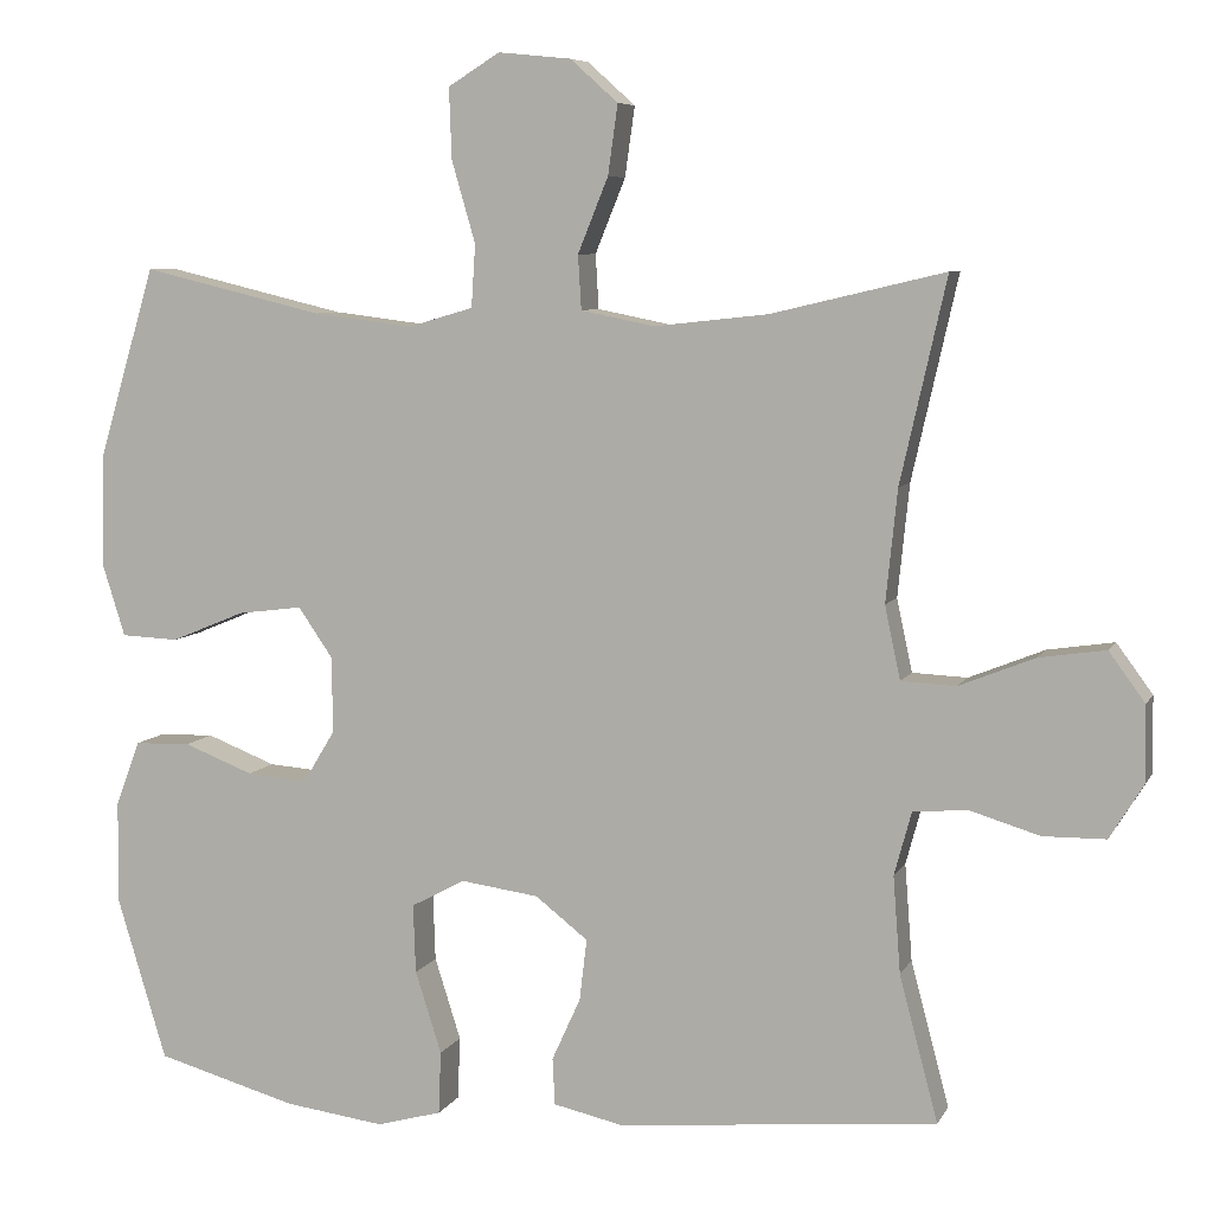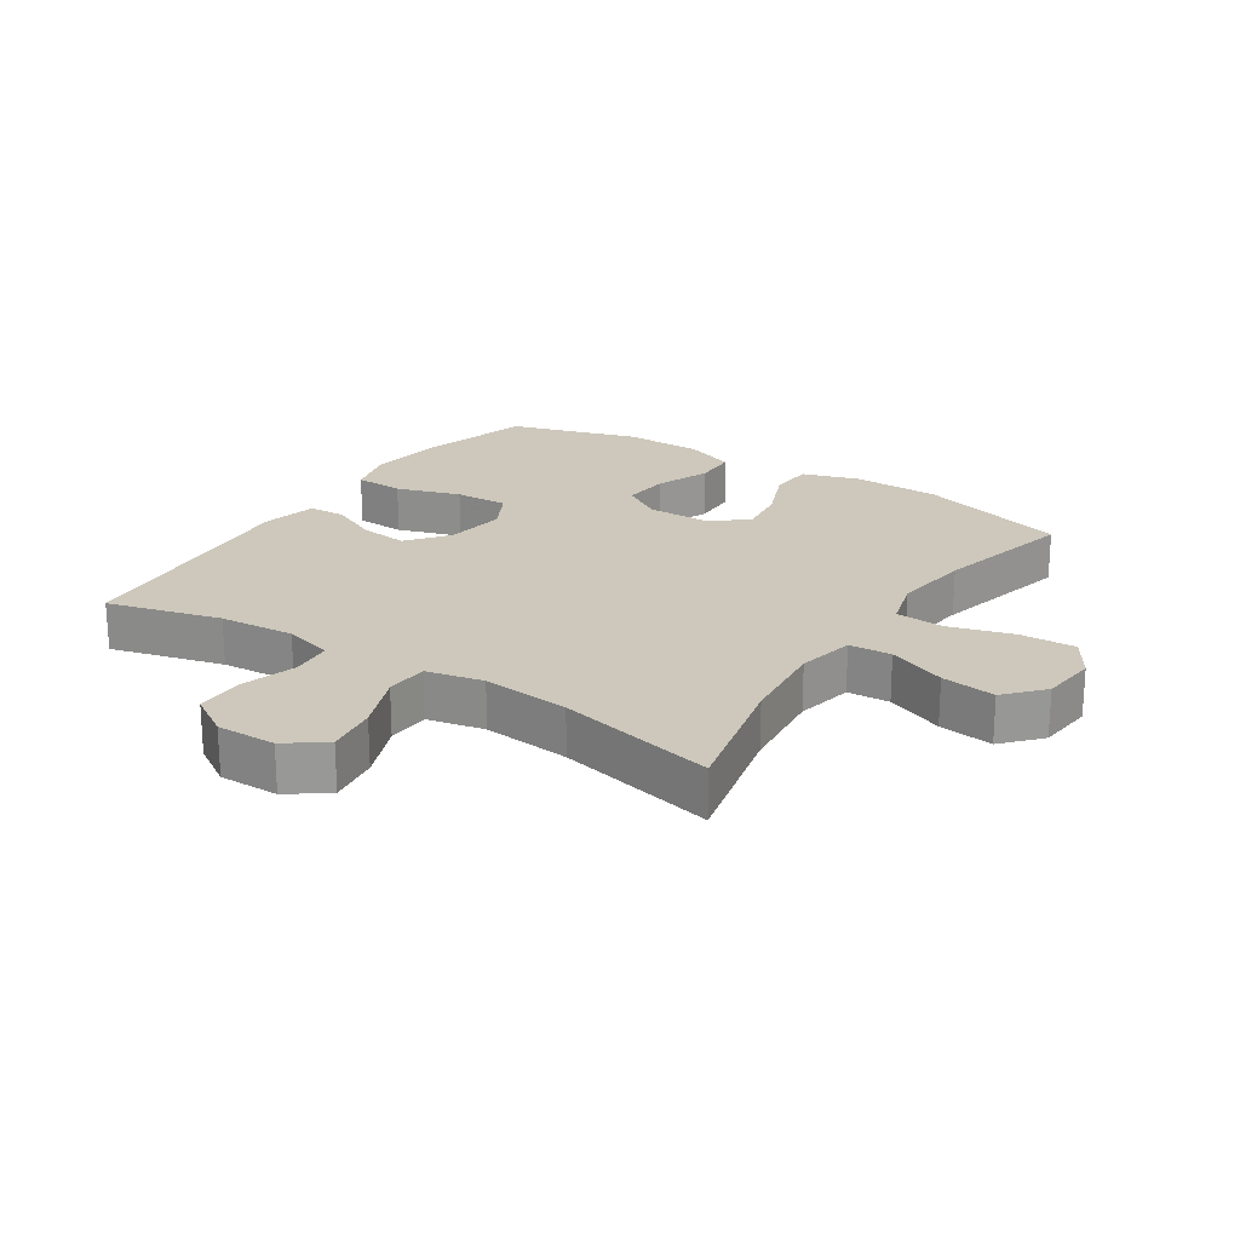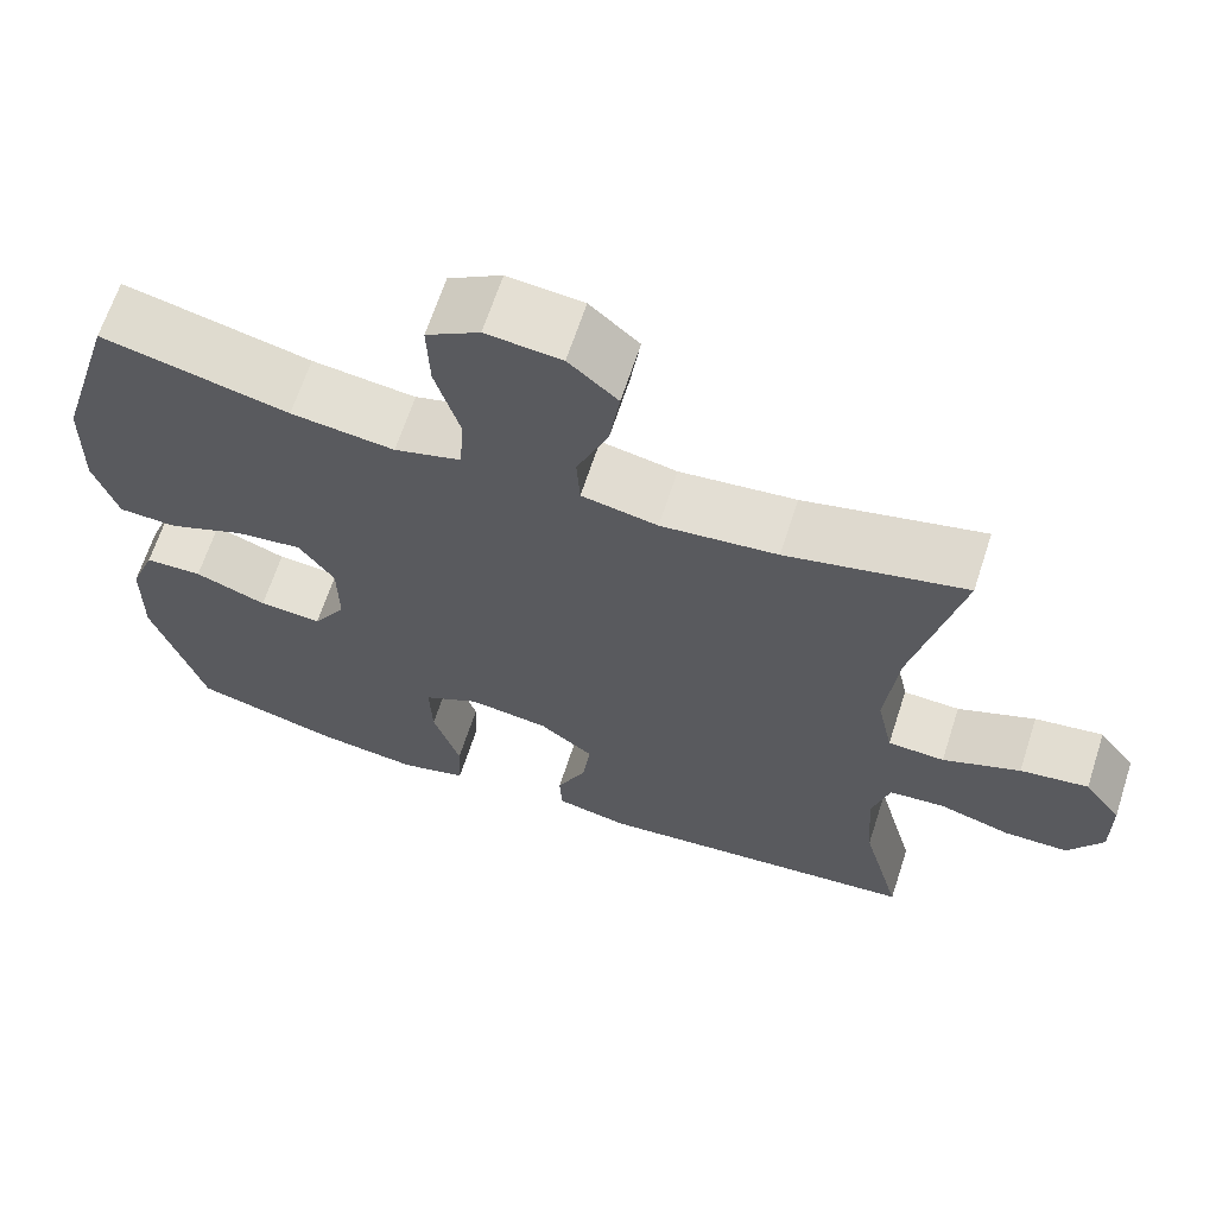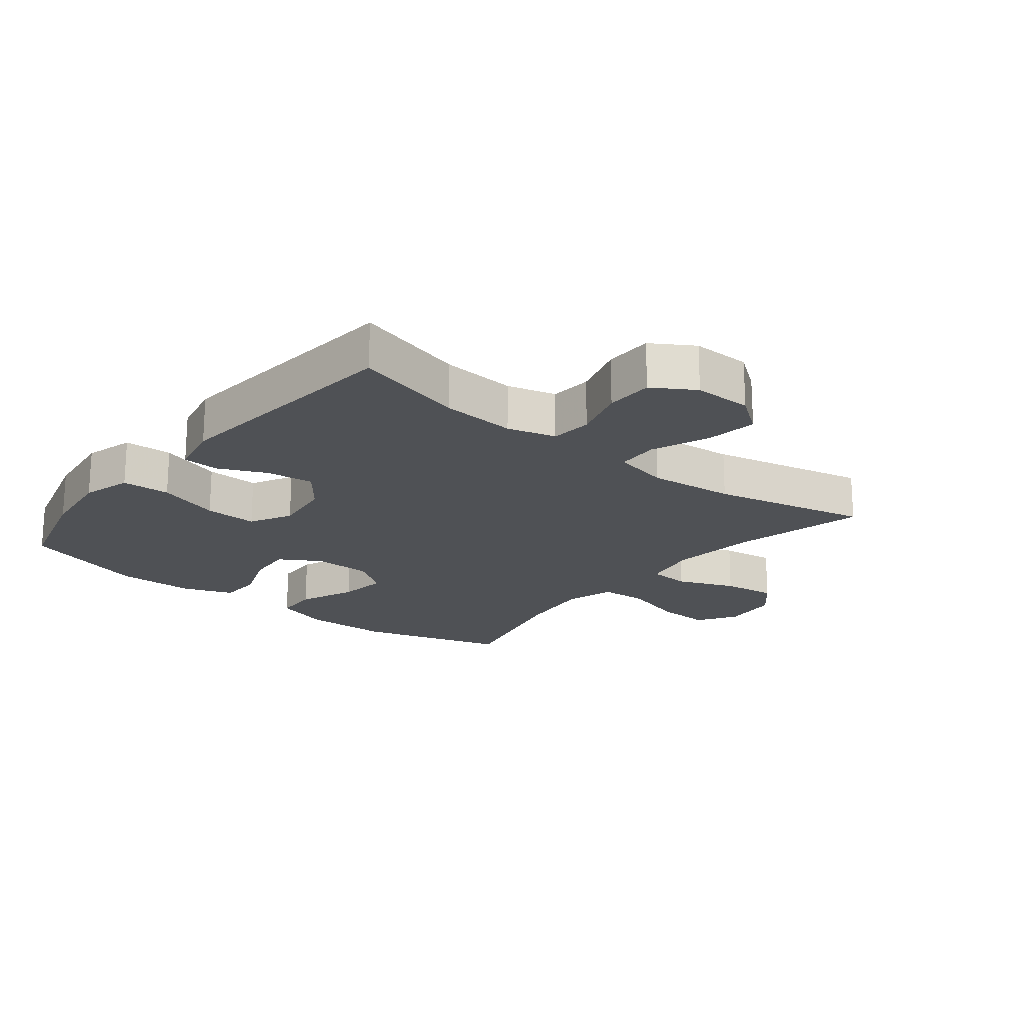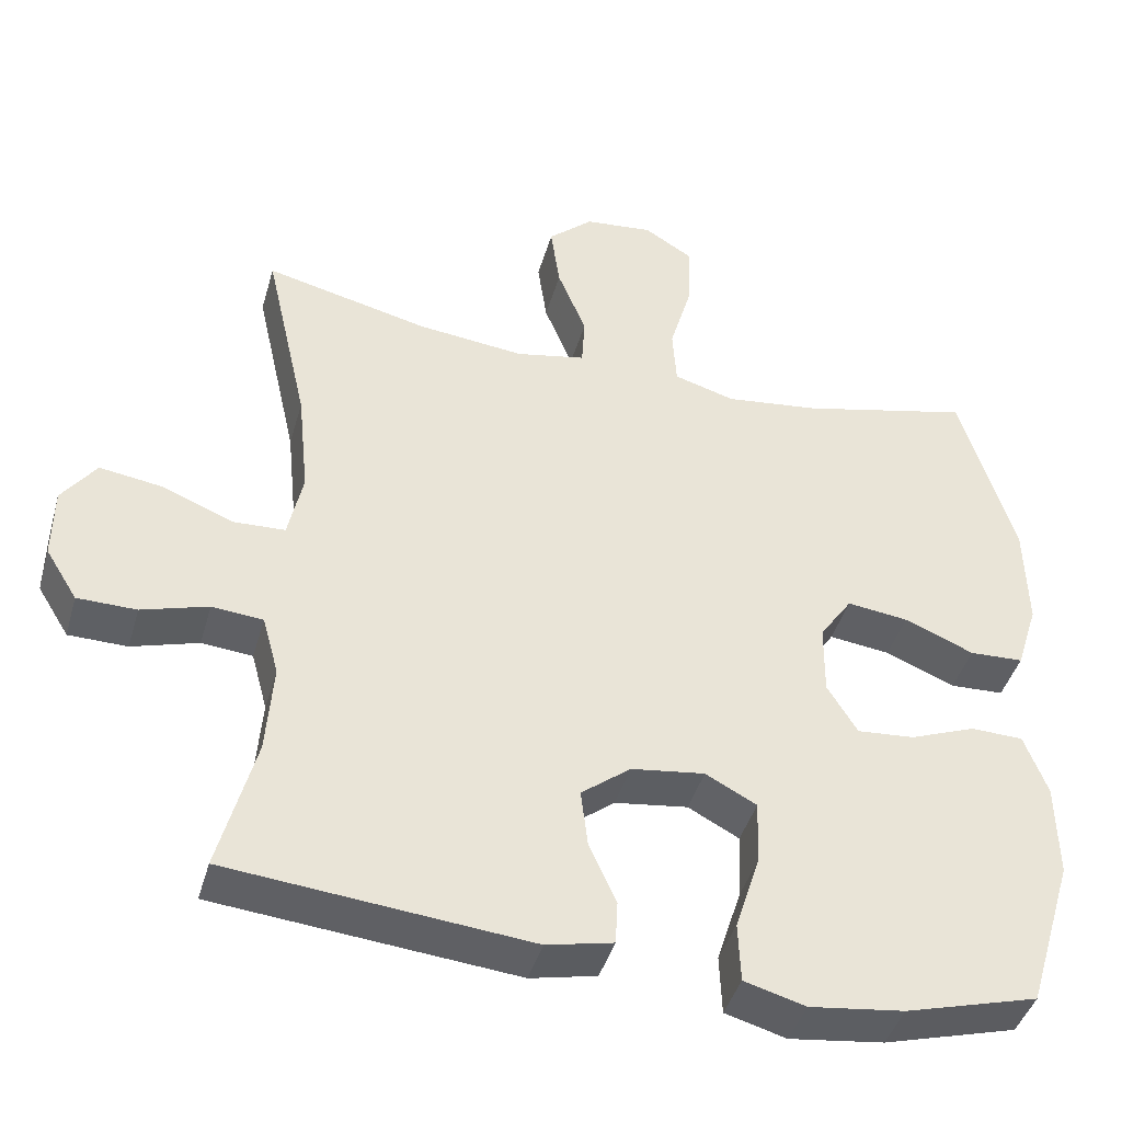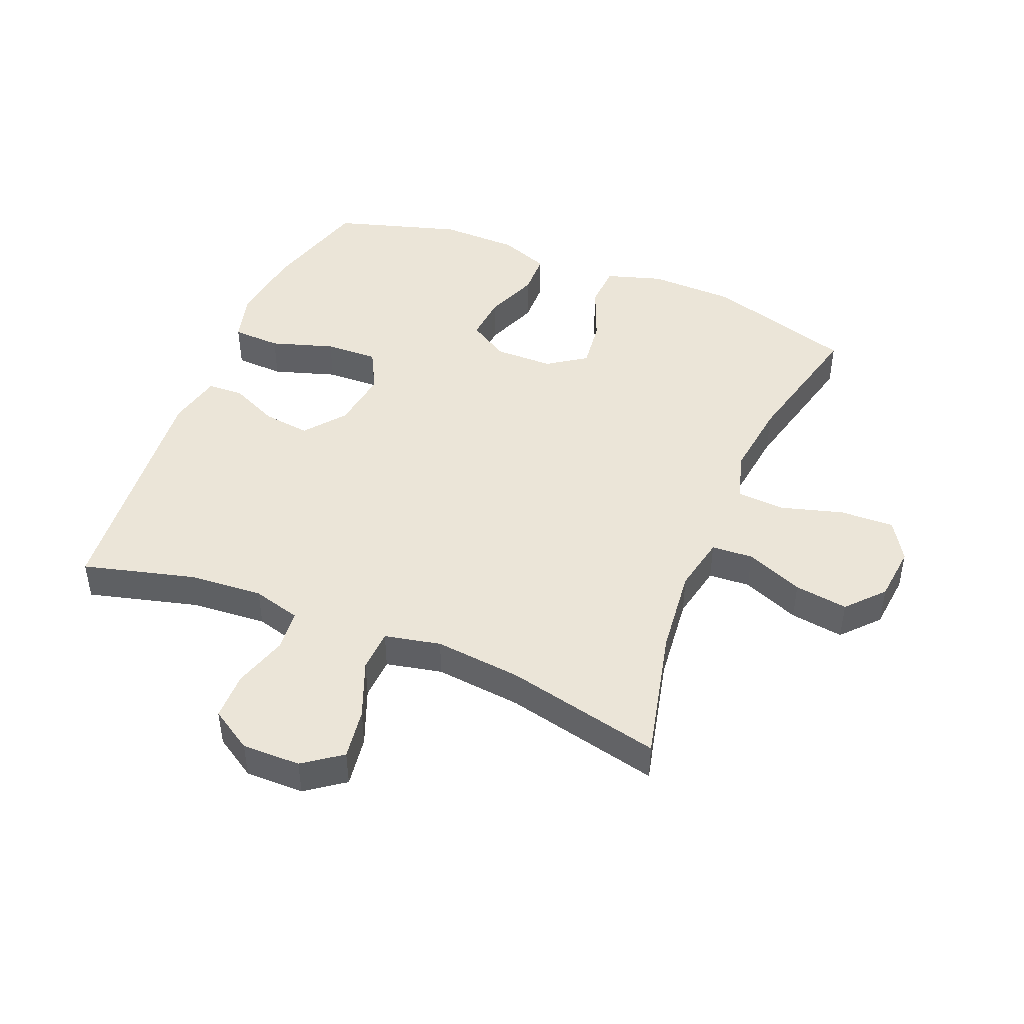
<metadata>
{"format":"obj","ext":"obj","renderer":"f3d","projection":"perspective","resolution":1024,"background":"white","views":[{"elev":7.0,"azim":-162.9,"up":"+Z"},{"elev":21.8,"azim":-56.7,"up":"+Y"},{"elev":65.6,"azim":-162.0,"up":"+Z"},{"elev":-19.7,"azim":-128.8,"up":"+Y"},{"elev":-42.6,"azim":-15.7,"up":"+Z"},{"elev":45.7,"azim":-67.6,"up":"+Y"}]}
</metadata>
<code>
v 0.5 0.07 0.5
v 0.57 0.07 0.266
v 0.573 0.07 0.13
v 0.545 0.07 0.041
v 0.475 0.07 0.038
v 0.385 0.07 0.075
v 0.306 0.07 0.085
v 0.264 0.07 0.024
v 0.263 0.07 -0.069
v 0.302 0.07 -0.133
v 0.376 0.07 -0.127
v 0.461 0.07 -0.094
v 0.529 0.07 -0.096
v 0.559 0.07 -0.175
v 0.561 0.07 -0.299
v 0.5 0.07 -0.5
v 0.328 0.07 -0.548
v 0.206 0.07 -0.564
v 0.127 0.07 -0.542
v 0.124 0.07 -0.465
v 0.156 0.07 -0.365
v 0.159 0.07 -0.281
v 0.093 0.07 -0.246
v -0.002 0.07 -0.259
v -0.066 0.07 -0.309
v -0.057 0.07 -0.384
v -0.022 0.07 -0.461
v -0.025 0.07 -0.518
v -0.111 0.07 -0.537
v -0.5 0.07 -0.5
v -0.453 0.07 -0.323
v -0.444 0.07 -0.205
v -0.465 0.07 -0.128
v -0.531 0.07 -0.122
v -0.617 0.07 -0.148
v -0.693 0.07 -0.147
v -0.734 0.07 -0.081
v -0.733 0.07 0.012
v -0.689 0.07 0.072
v -0.608 0.07 0.06
v -0.516 0.07 0.023
v -0.449 0.07 0.026
v -0.43 0.07 0.115
v -0.444 0.07 0.252
v -0.5 0.07 0.5
v -0.288 0.07 0.45
v -0.15 0.07 0.435
v -0.06 0.07 0.453
v -0.056 0.07 0.519
v -0.093 0.07 0.61
v -0.105 0.07 0.695
v -0.047 0.07 0.747
v 0.042 0.07 0.756
v 0.105 0.07 0.717
v 0.102 0.07 0.631
v 0.073 0.07 0.531
v 0.078 0.07 0.455
v 0.157 0.07 0.432
v 0.279 0.07 0.447
v 0.5 0 0.5
v 0.57 0 0.266
v 0.573 0 0.13
v 0.545 0 0.041
v 0.475 0 0.038
v 0.385 0 0.075
v 0.306 0 0.085
v 0.264 0 0.024
v 0.263 0 -0.069
v 0.302 0 -0.133
v 0.376 0 -0.127
v 0.461 0 -0.094
v 0.529 0 -0.096
v 0.559 0 -0.175
v 0.561 0 -0.299
v 0.5 0 -0.5
v 0.328 0 -0.548
v 0.206 0 -0.564
v 0.127 0 -0.542
v 0.124 0 -0.465
v 0.156 0 -0.365
v 0.159 0 -0.281
v 0.093 0 -0.246
v -0.002 0 -0.259
v -0.066 0 -0.309
v -0.057 0 -0.384
v -0.022 0 -0.461
v -0.025 0 -0.518
v -0.111 0 -0.537
v -0.5 0 -0.5
v -0.453 0 -0.323
v -0.444 0 -0.205
v -0.465 0 -0.128
v -0.531 0 -0.122
v -0.617 0 -0.148
v -0.693 0 -0.147
v -0.734 0 -0.081
v -0.733 0 0.012
v -0.689 0 0.072
v -0.608 0 0.06
v -0.516 0 0.023
v -0.449 0 0.026
v -0.43 0 0.115
v -0.444 0 0.252
v -0.5 0 0.5
v -0.288 0 0.45
v -0.15 0 0.435
v -0.06 0 0.453
v -0.056 0 0.519
v -0.093 0 0.61
v -0.105 0 0.695
v -0.047 0 0.747
v 0.042 0 0.756
v 0.105 0 0.717
v 0.102 0 0.631
v 0.073 0 0.531
v 0.078 0 0.455
v 0.157 0 0.432
v 0.279 0 0.447
f 54 55 56
f 53 54 56
f 52 53 56
f 51 52 56
f 50 51 56
f 49 50 56
f 48 49 56 57
f 47 48 57 58
f 44 45 46
f 43 44 46 47
f 42 43 47 58
f 39 40 41
f 38 39 41
f 37 38 41
f 36 37 41
f 35 36 41
f 34 35 41
f 33 34 41 42
f 42 58 59
f 33 42 59
f 32 33 59
f 29 30 31
f 28 29 31
f 27 28 31
f 26 27 31
f 25 26 31 32
f 19 20 21
f 18 19 21
f 17 18 21
f 16 17 21
f 15 16 21
f 14 15 21
f 13 14 21
f 12 13 21
f 11 12 21
f 10 11 21 22
f 9 10 22 23
f 4 5 6
f 3 4 6
f 2 3 6
f 1 2 6
f 59 1 6
f 59 6 7
f 59 7 8
f 32 59 8
f 25 32 8
f 24 25 8
f 8 9 23 24
f 115 114 113
f 115 113 112
f 115 112 111
f 115 111 110
f 115 110 109
f 115 109 108
f 116 115 108 107
f 117 116 107 106
f 105 104 103
f 106 105 103 102
f 117 106 102 101
f 100 99 98
f 100 98 97
f 100 97 96
f 100 96 95
f 100 95 94
f 100 94 93
f 101 100 93 92
f 118 117 101
f 118 101 92
f 118 92 91
f 90 89 88
f 90 88 87
f 90 87 86
f 90 86 85
f 91 90 85 84
f 80 79 78
f 80 78 77
f 80 77 76
f 80 76 75
f 80 75 74
f 80 74 73
f 80 73 72
f 80 72 71
f 80 71 70
f 81 80 70 69
f 82 81 69 68
f 65 64 63
f 65 63 62
f 65 62 61
f 65 61 60
f 65 60 118
f 66 65 118
f 67 66 118
f 67 118 91
f 67 91 84
f 67 84 83
f 83 82 68 67
f 1 60 61 2
f 2 61 62 3
f 3 62 63 4
f 4 63 64 5
f 5 64 65 6
f 6 65 66 7
f 7 66 67 8
f 8 67 68 9
f 9 68 69 10
f 10 69 70 11
f 11 70 71 12
f 12 71 72 13
f 13 72 73 14
f 14 73 74 15
f 15 74 75 16
f 16 75 76 17
f 17 76 77 18
f 18 77 78 19
f 19 78 79 20
f 20 79 80 21
f 21 80 81 22
f 22 81 82 23
f 23 82 83 24
f 24 83 84 25
f 25 84 85 26
f 26 85 86 27
f 27 86 87 28
f 28 87 88 29
f 29 88 89 30
f 30 89 90 31
f 31 90 91 32
f 32 91 92 33
f 33 92 93 34
f 34 93 94 35
f 35 94 95 36
f 36 95 96 37
f 37 96 97 38
f 38 97 98 39
f 39 98 99 40
f 40 99 100 41
f 41 100 101 42
f 42 101 102 43
f 43 102 103 44
f 44 103 104 45
f 45 104 105 46
f 46 105 106 47
f 47 106 107 48
f 48 107 108 49
f 49 108 109 50
f 50 109 110 51
f 51 110 111 52
f 52 111 112 53
f 53 112 113 54
f 54 113 114 55
f 55 114 115 56
f 56 115 116 57
f 57 116 117 58
f 58 117 118 59
f 59 118 60 1

</code>
